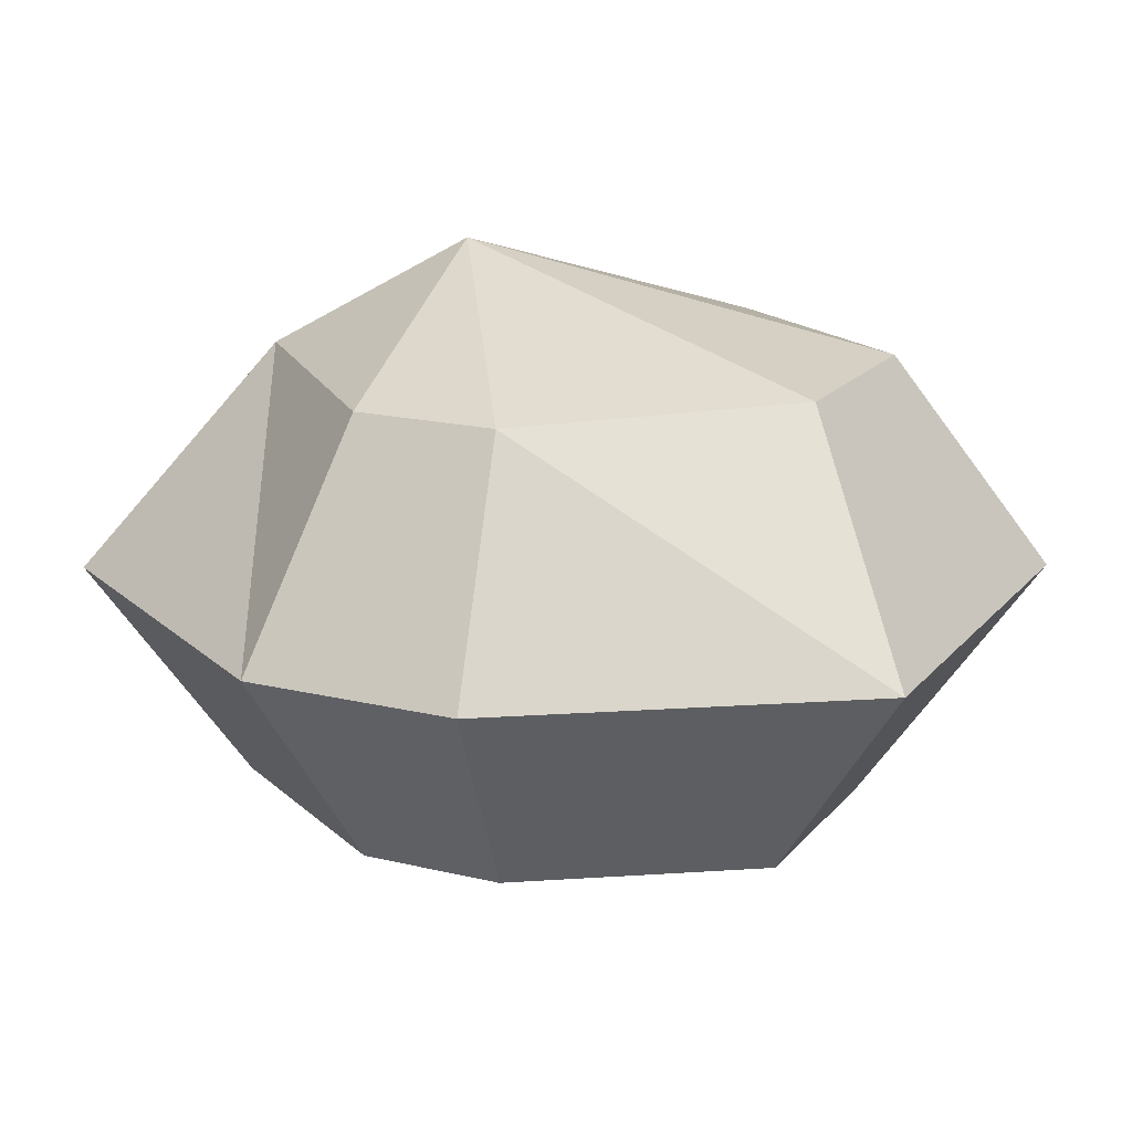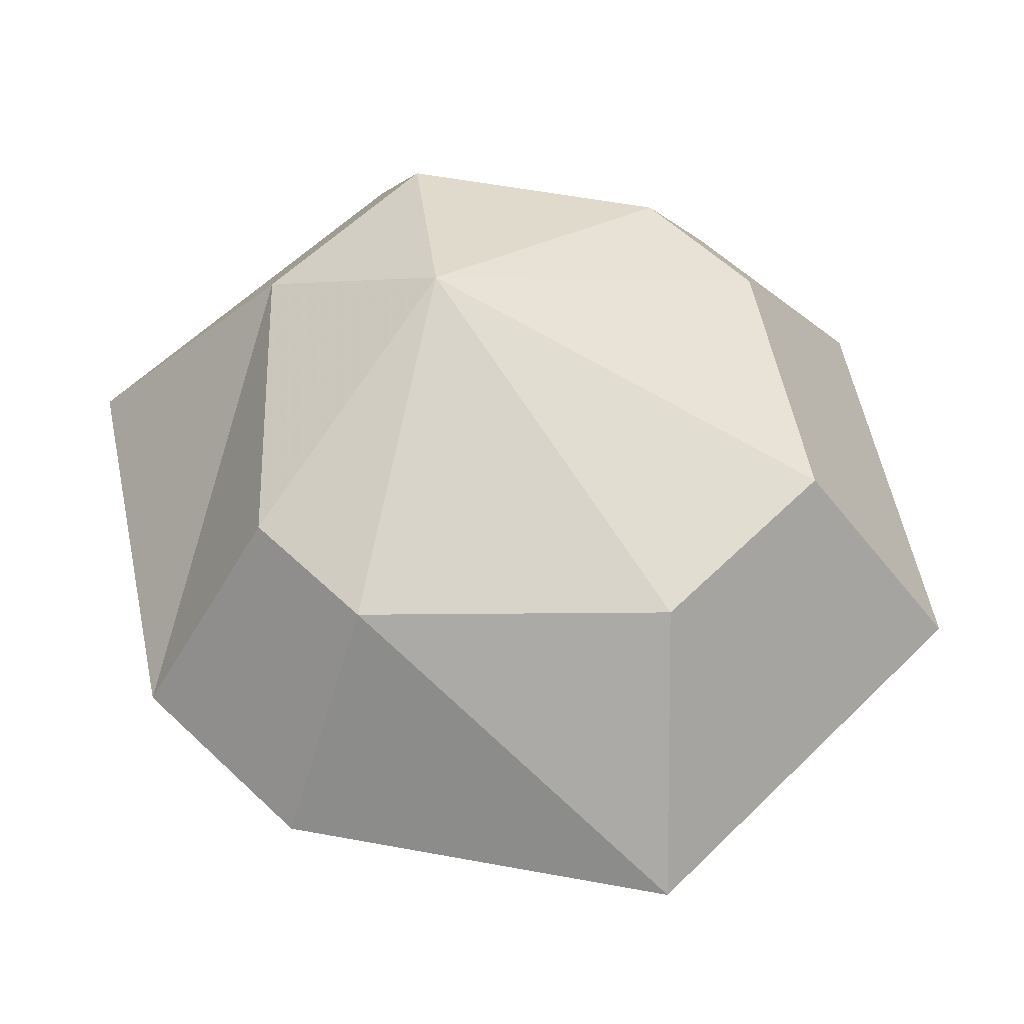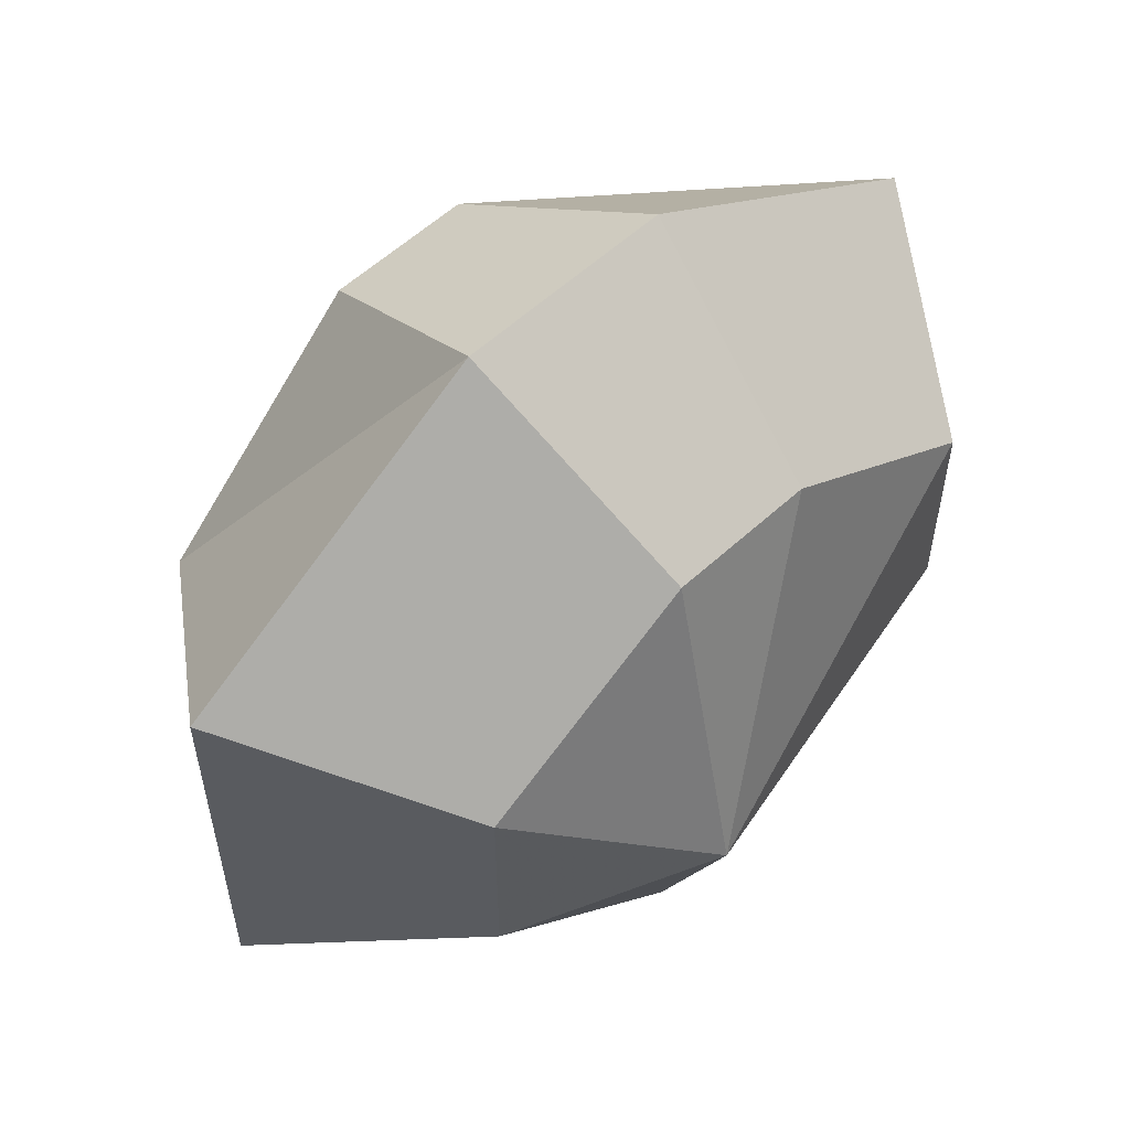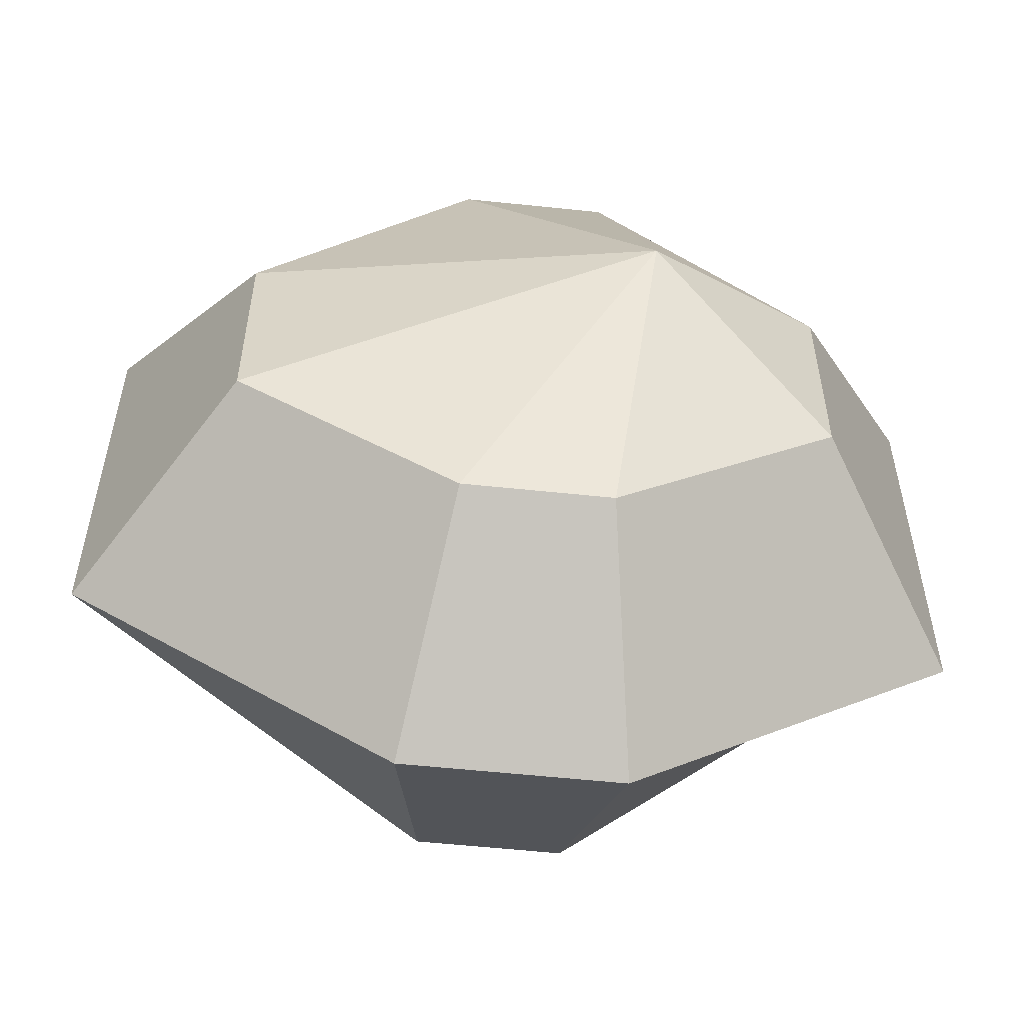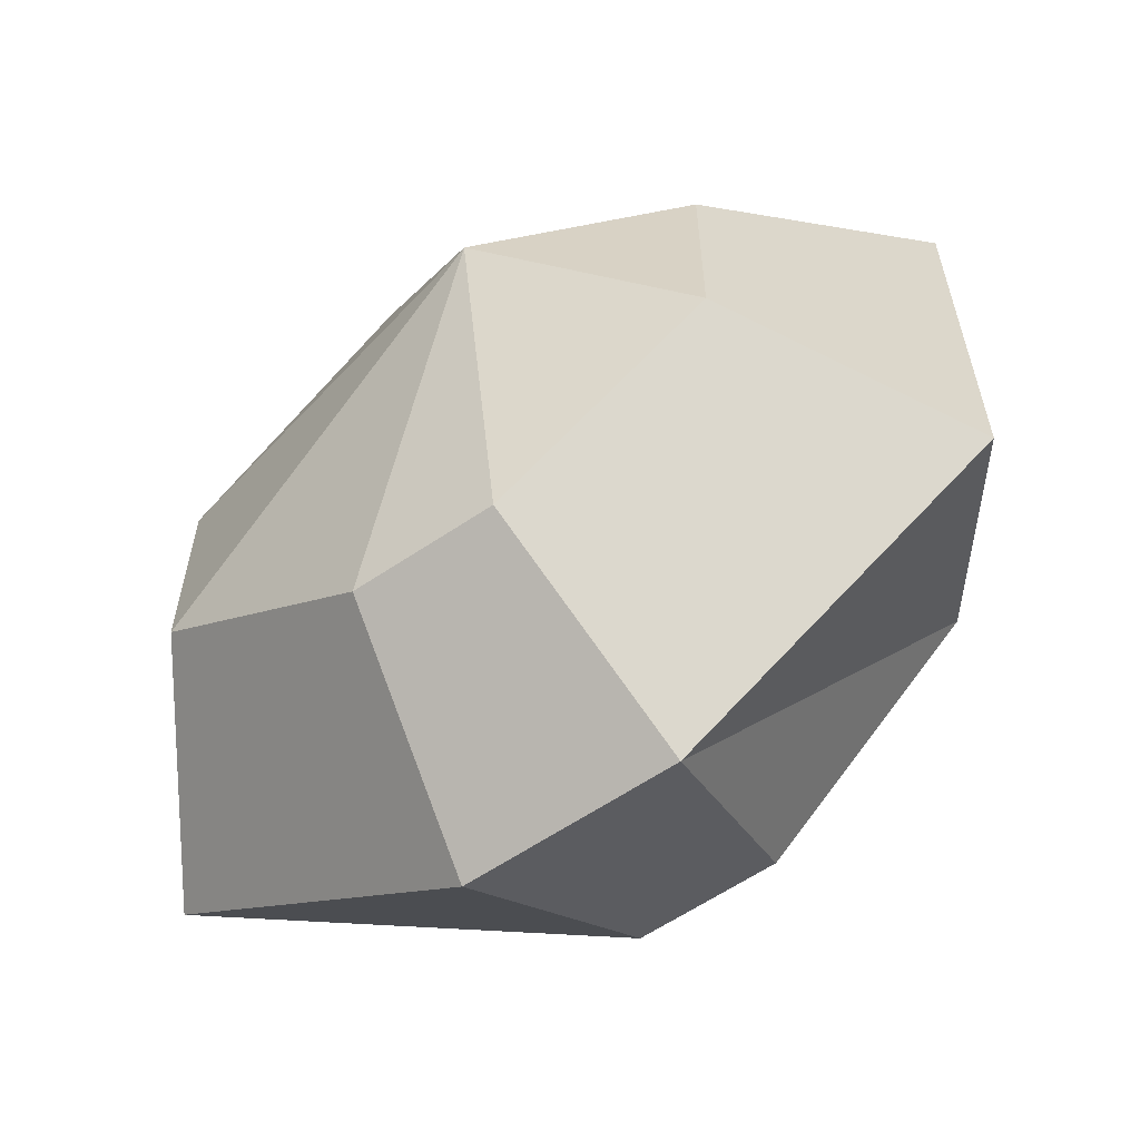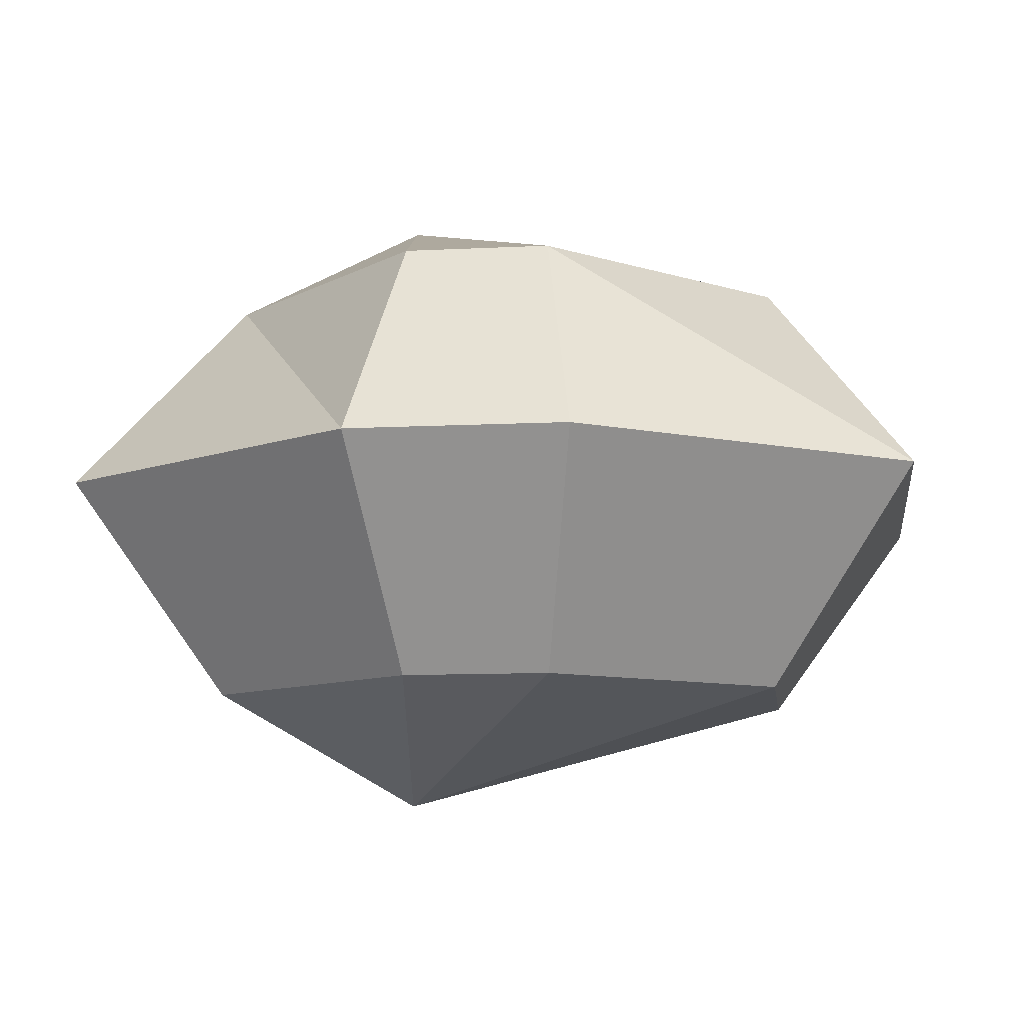
<metadata>
{"format":"obj","ext":"obj","renderer":"f3d","projection":"perspective","resolution":1024,"background":"white","views":[{"elev":17.3,"azim":26.0,"up":"+Y"},{"elev":57.6,"azim":44.5,"up":"+Y"},{"elev":57.5,"azim":-43.6,"up":"+Z"},{"elev":-56.4,"azim":173.7,"up":"+Z"},{"elev":-61.3,"azim":-145.5,"up":"+Z"},{"elev":-10.9,"azim":7.1,"up":"+Y"}]}
</metadata>
<code>
v 0.125 0.09375 -0.0625
v 0.125 0.09375 0.03125
v -0.04688 0.1406 0
v 0.03125 0.09375 -0.125
v 0.04688 0 -0.1875
v 0.1875 0 -0.09375
v 0.1875 0 0.09375
v 0.03125 0.09375 0.125
v -0.03125 0.09375 0.125
v -0.125 0.09375 0.03125
v -0.125 0.09375 -0.0625
v -0.03125 0.09375 -0.125
v -0.04688 0 -0.1875
v -0.03125 -0.09375 -0.125
v 0.03125 -0.09375 -0.125
v 0.125 -0.09375 -0.03125
v 0.125 -0.09375 0.0625
v 0.04688 0 0.1875
v -0.04688 0 0.1875
v -0.1875 0 0.09375
v -0.1875 0 -0.09375
v -0.125 -0.09375 -0.03125
v -0.04688 -0.1406 0
v 0.03125 -0.09375 0.125
v -0.03125 -0.09375 0.125
v -0.125 -0.09375 0.0625
f 1 2 3
f 1 3 4
f 1 4 5
f 1 5 6
f 1 6 2
f 2 6 7
f 2 7 8
f 2 8 3
f 3 8 9
f 3 9 10
f 3 10 11
f 3 11 12
f 3 12 4
f 4 12 13
f 4 13 5
f 5 13 14
f 5 14 15
f 5 15 6
f 6 15 16
f 6 16 7
f 7 16 17
f 7 17 18
f 7 18 8
f 8 18 9
f 9 18 19
f 9 19 10
f 10 19 20
f 10 20 11
f 11 20 21
f 11 21 12
f 12 21 13
f 13 21 22
f 13 22 14
f 14 22 23
f 14 23 15
f 15 23 16
f 16 23 17
f 17 23 24
f 17 24 18
f 18 24 19
f 19 24 25
f 19 25 20
f 20 25 26
f 20 26 21
f 21 26 22
f 22 26 23
f 23 26 25
f 23 25 24

</code>
